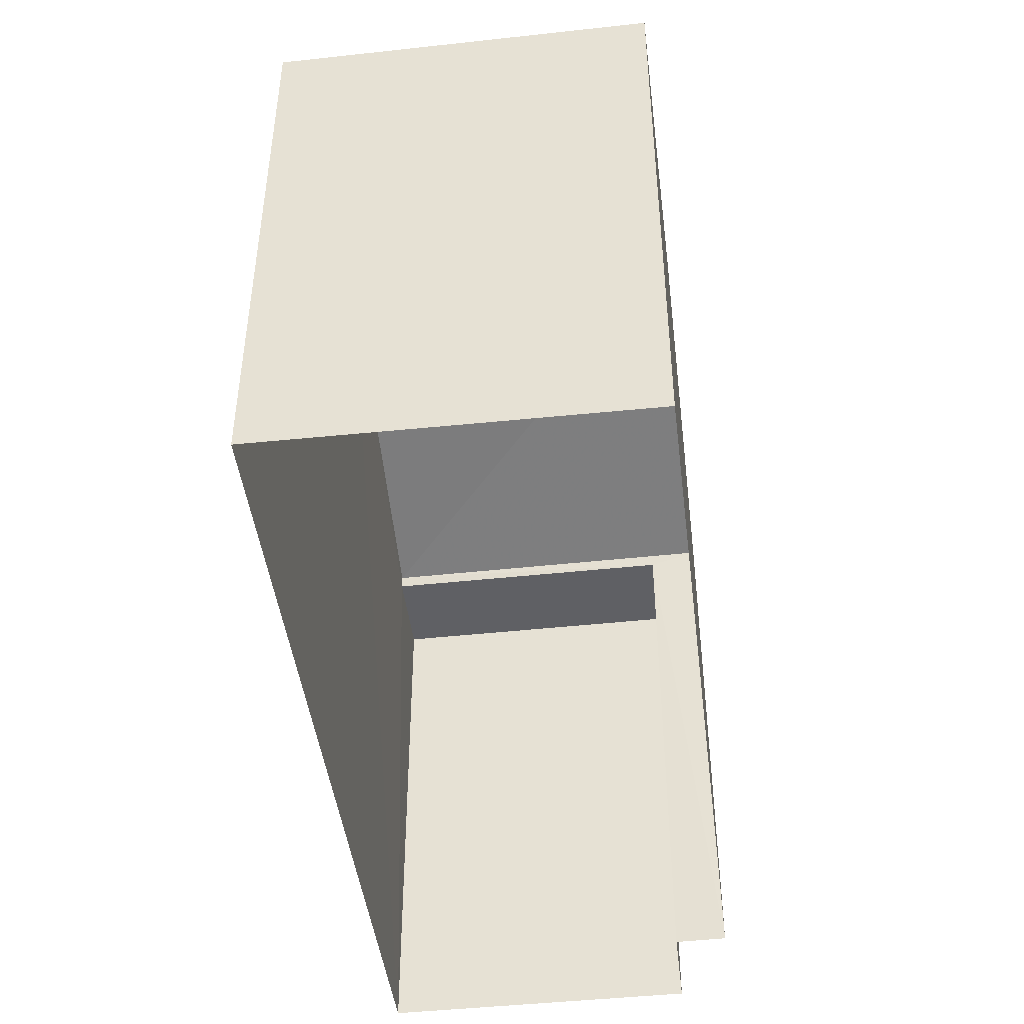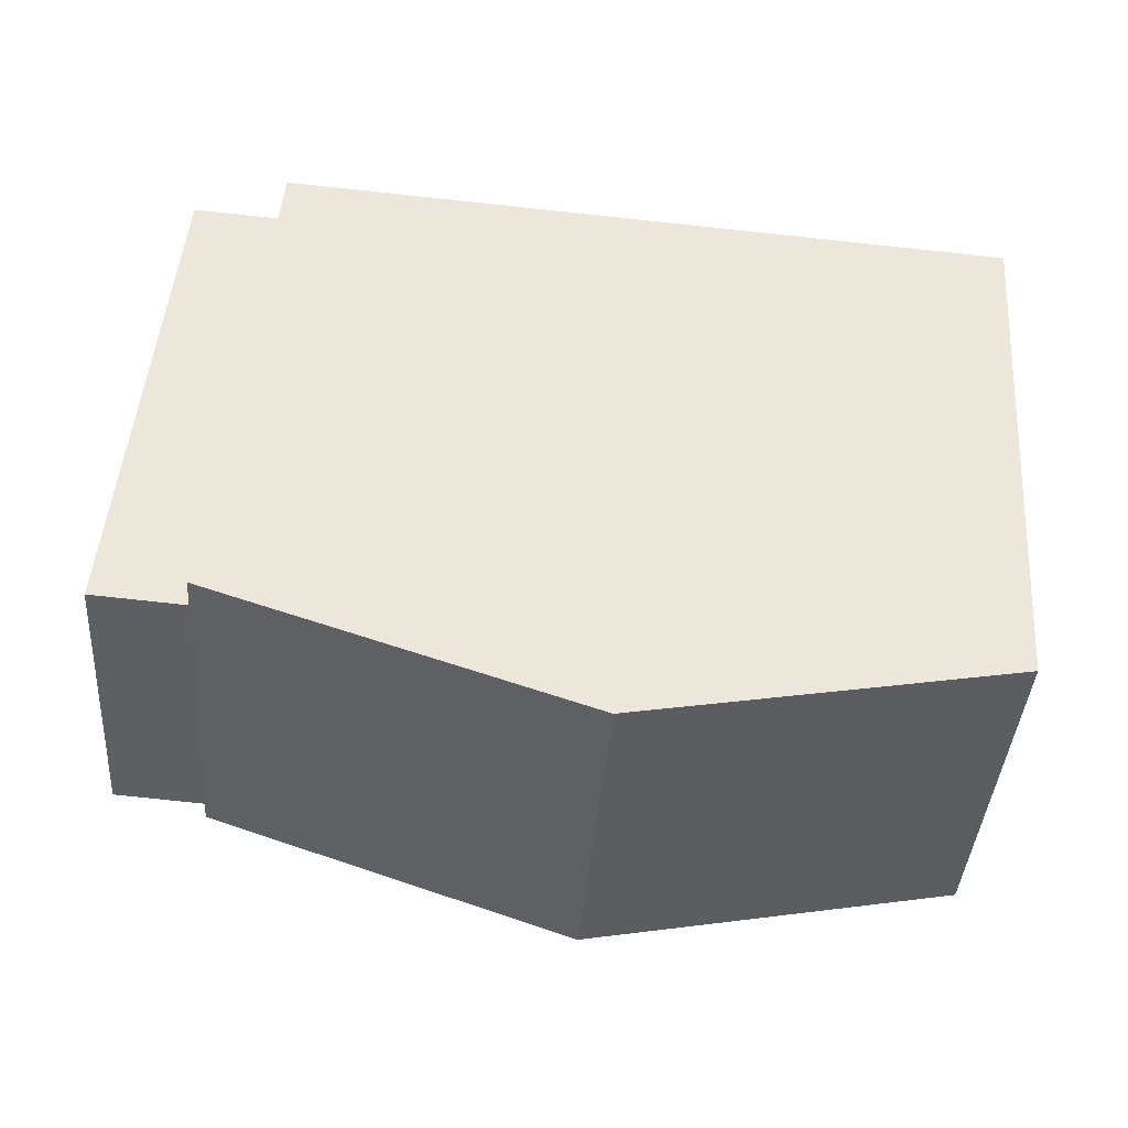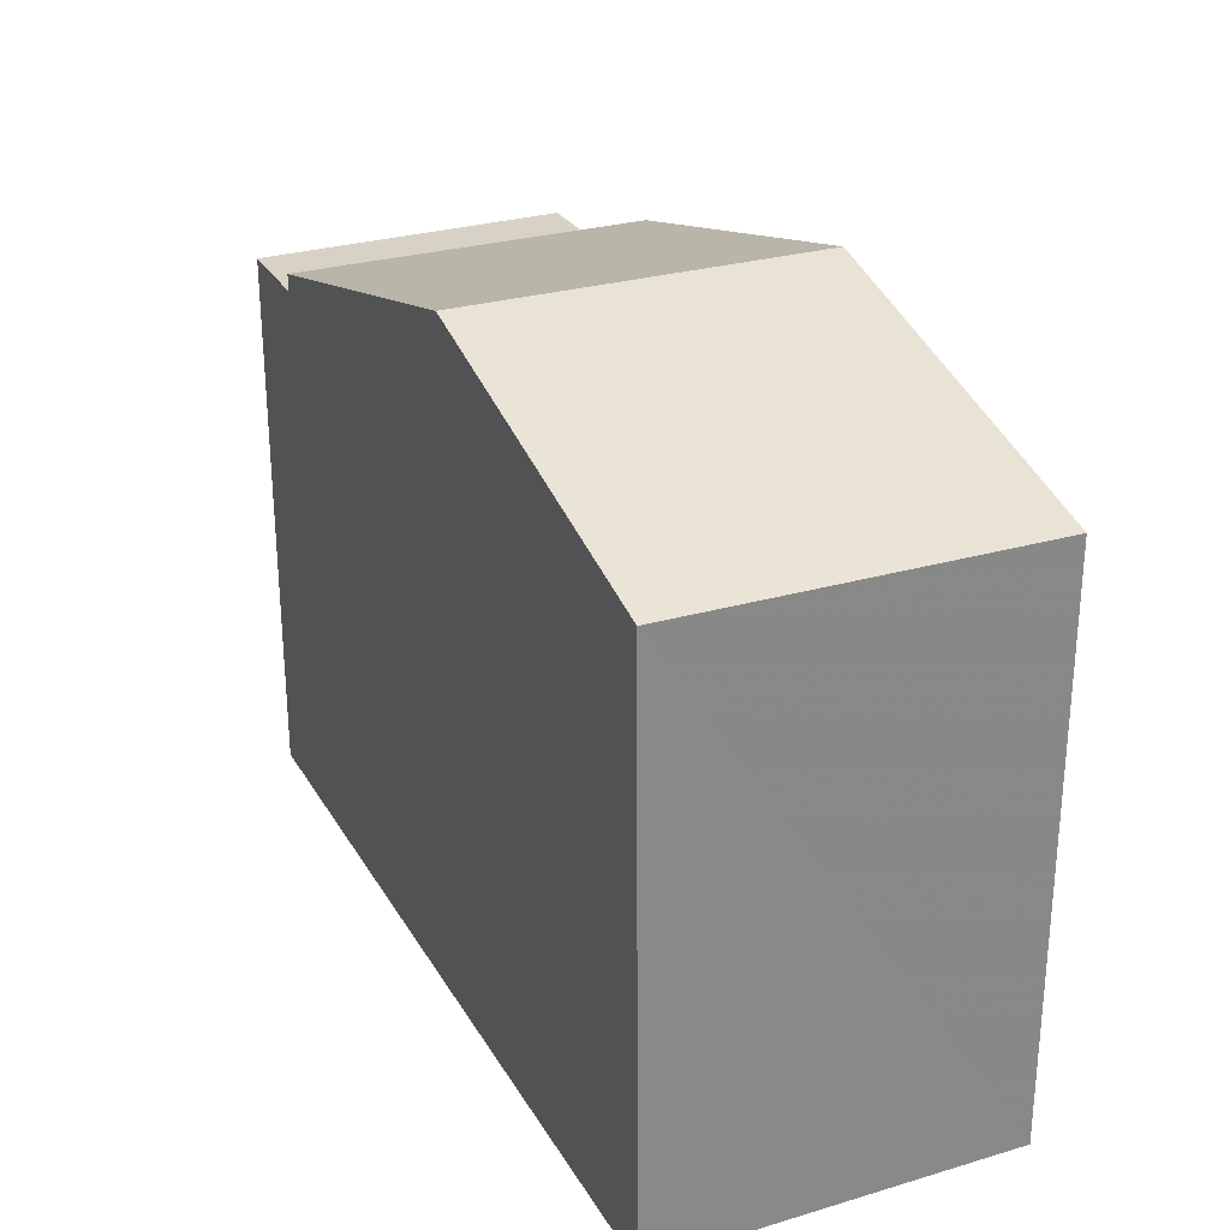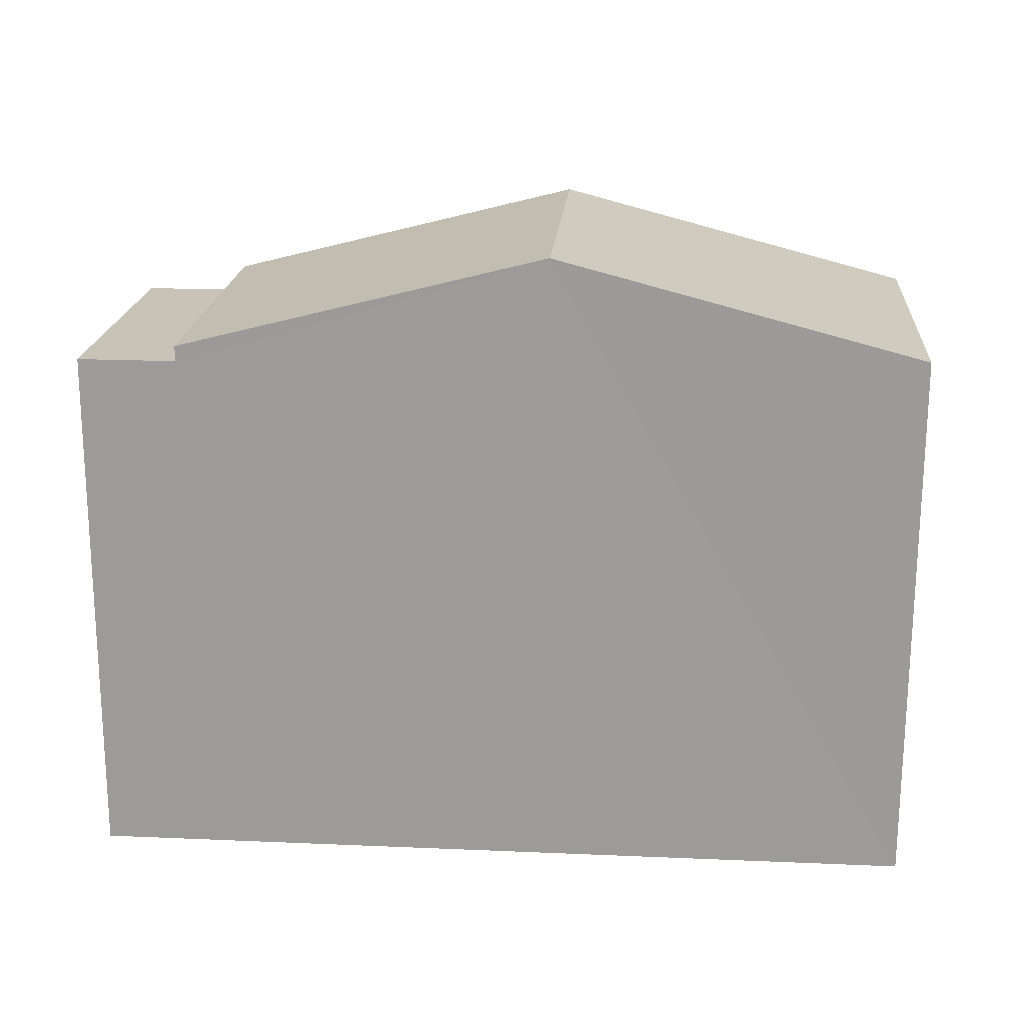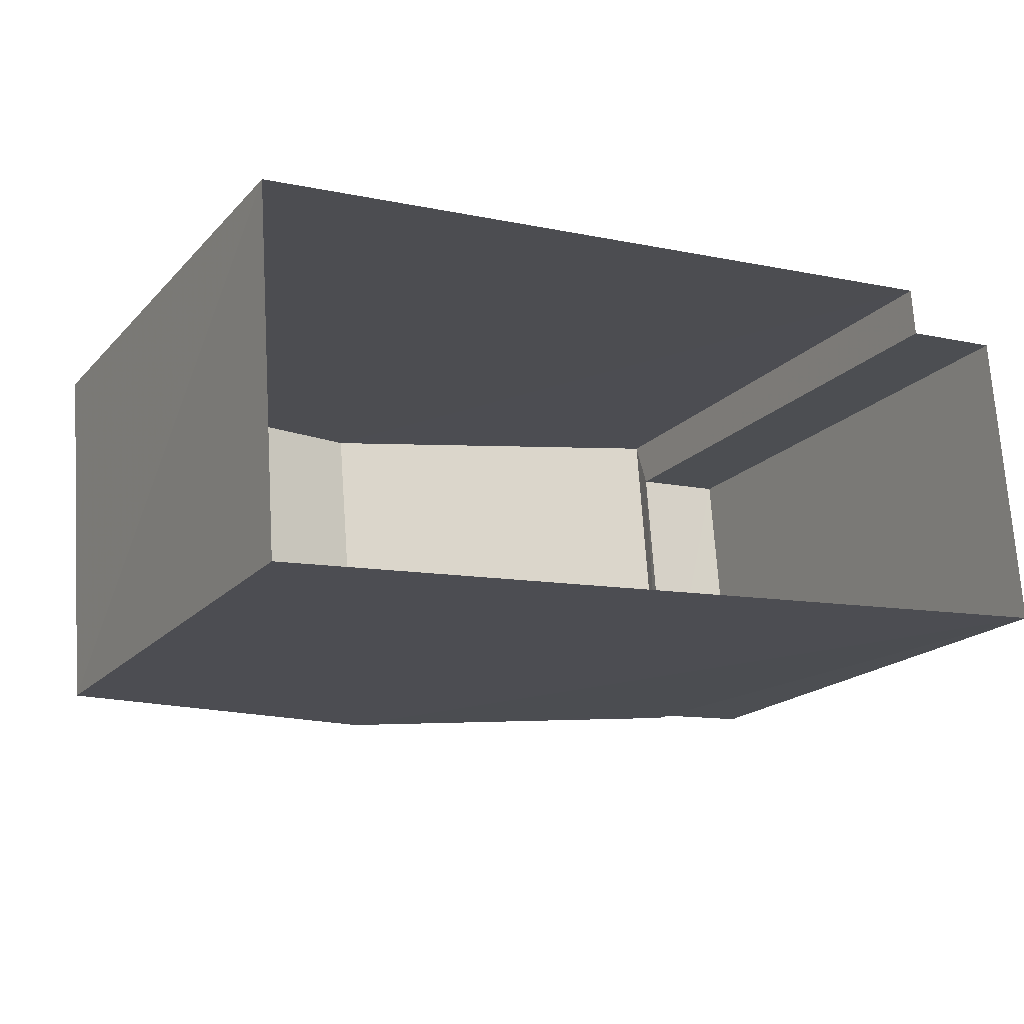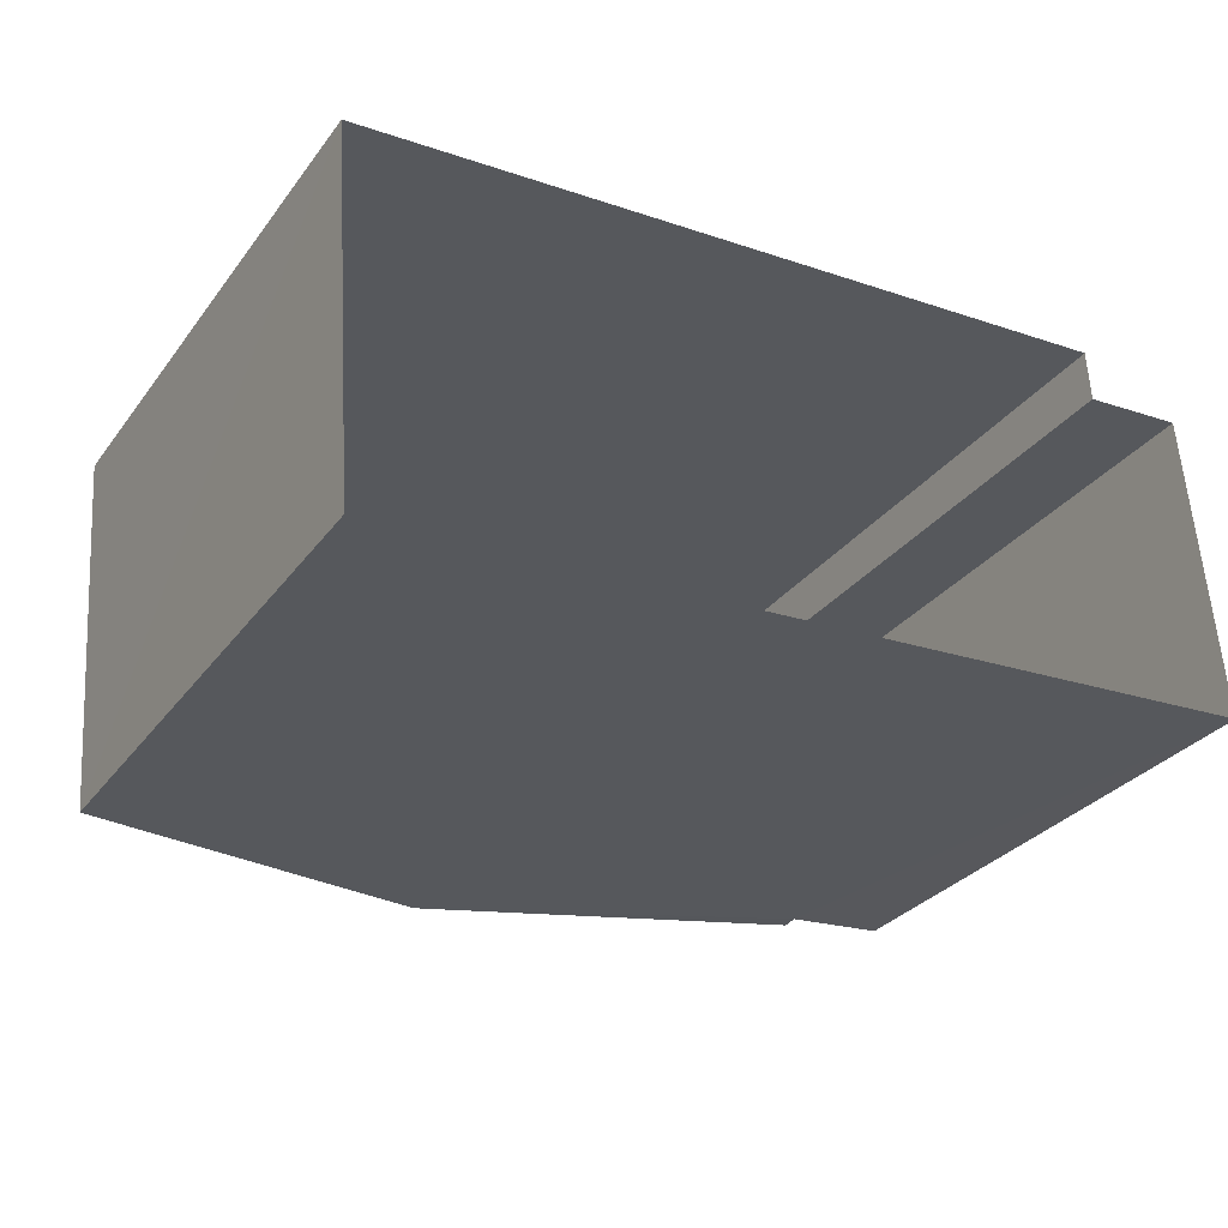
<metadata>
{"format":"obj","ext":"obj","renderer":"f3d","projection":"perspective","resolution":1024,"background":"white","views":[{"elev":-44.9,"azim":92.6,"up":"+Z"},{"elev":48.2,"azim":4.1,"up":"+Y"},{"elev":27.6,"azim":61.2,"up":"+Z"},{"elev":-70.3,"azim":-0.1,"up":"+Y"},{"elev":-18.7,"azim":151.3,"up":"+Y"},{"elev":-30.7,"azim":149.7,"up":"+Y"}]}
</metadata>
<code>
v -3.732e+05 -1.042e+05 27
v -3.732e+05 -1.042e+05 27
v -3.732e+05 -1.042e+05 27
v -3.732e+05 -1.042e+05 27
v -3.732e+05 -1.042e+05 27
v -3.732e+05 -1.042e+05 27
v -3.732e+05 -1.042e+05 33.49
v -3.732e+05 -1.042e+05 33.49
v -3.732e+05 -1.042e+05 33.49
v -3.732e+05 -1.042e+05 33.49
v -3.732e+05 -1.042e+05 34.83
v -3.732e+05 -1.042e+05 33.67
v -3.732e+05 -1.042e+05 34.83
v -3.732e+05 -1.042e+05 33.67
v -3.732e+05 -1.042e+05 33.67
v -3.732e+05 -1.042e+05 33.67
f 1 2 3
f 3 4 1
f 5 2 1
f 6 5 1
f 7 8 9
f 7 10 8
f 11 12 13
f 11 14 12
f 13 15 11
f 13 16 15
f 1 4 8
f 10 1 8
f 6 10 14
f 14 10 12
f 6 1 10
f 12 10 7
f 8 4 3
f 9 8 3
f 16 2 5
f 15 16 5
f 15 5 11
f 5 6 11
f 6 14 11
f 16 13 2
f 2 13 3
f 13 12 7
f 3 7 9
f 3 13 7

</code>
